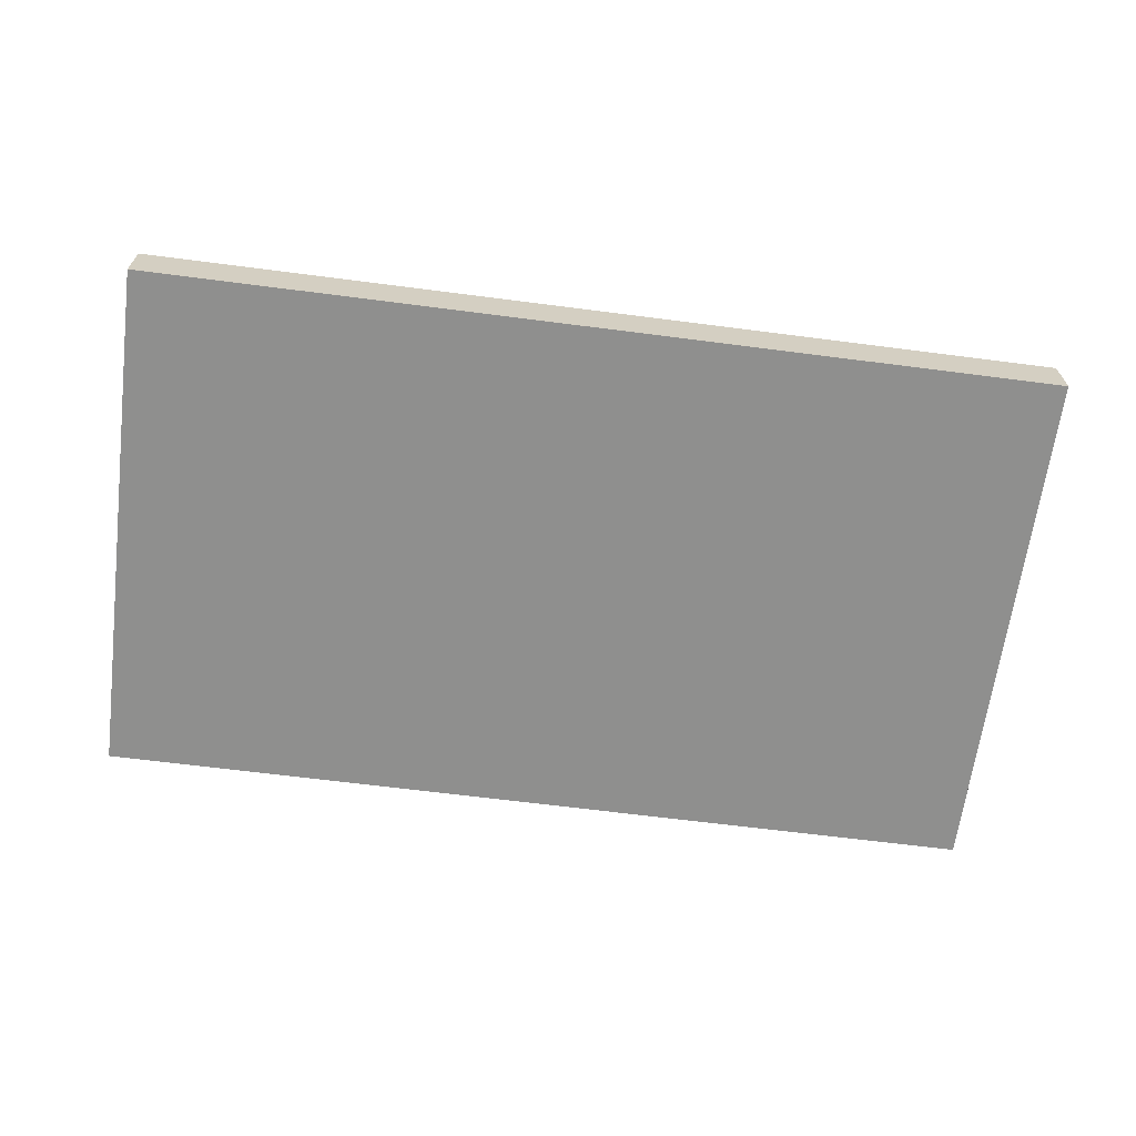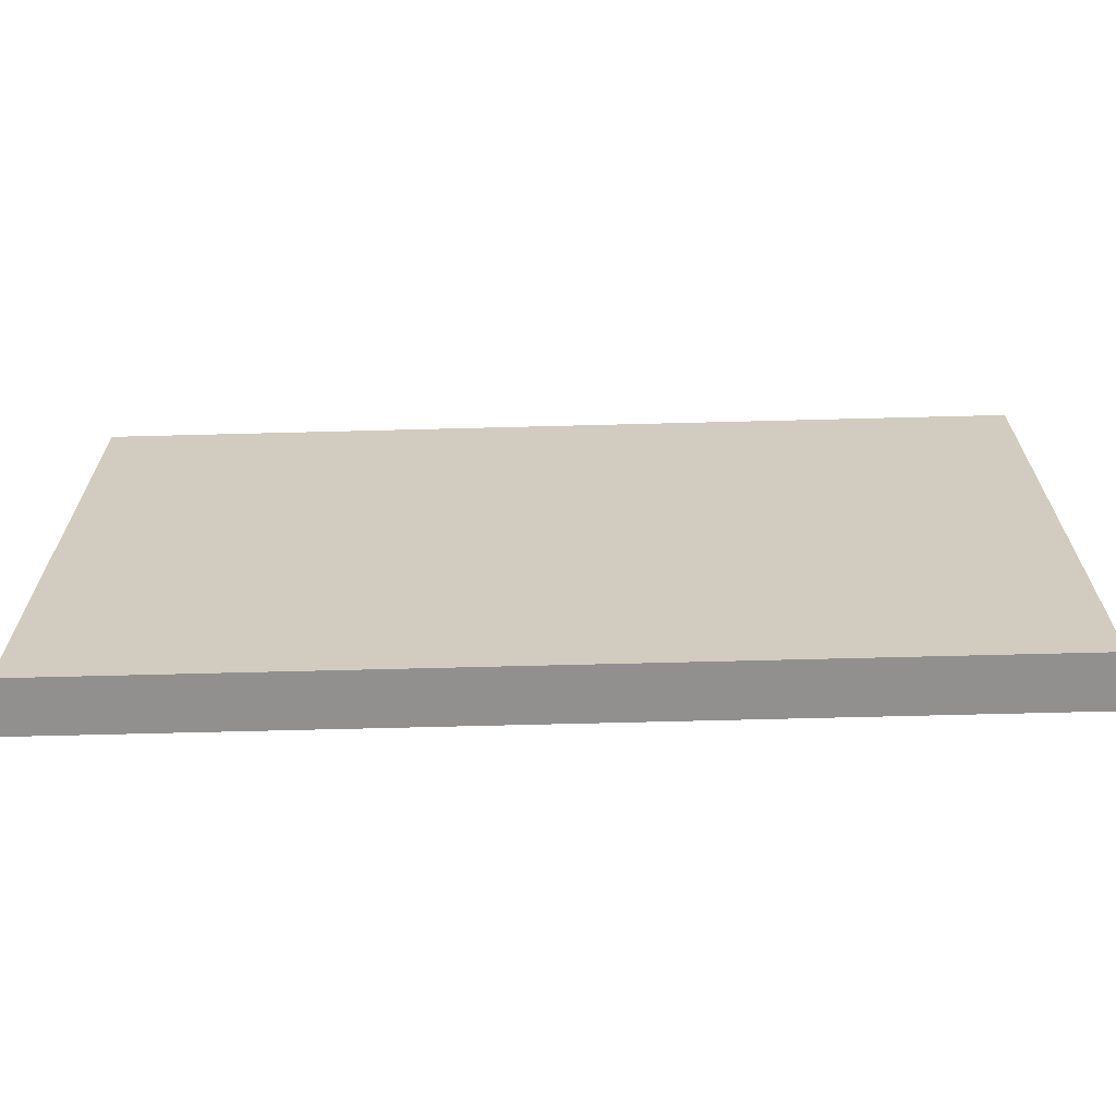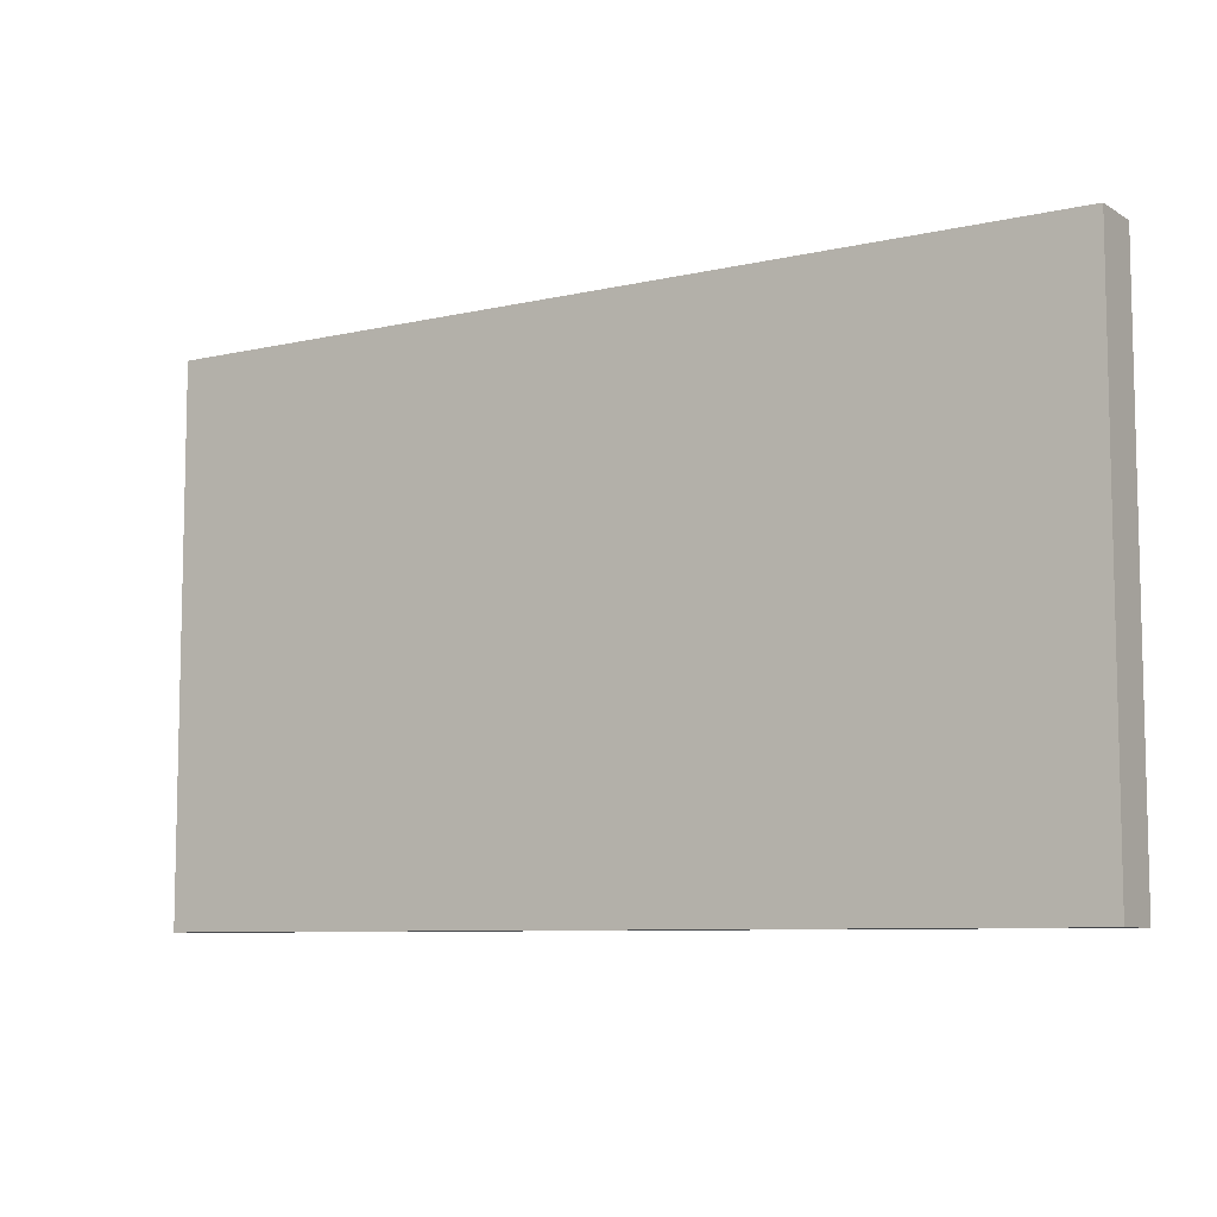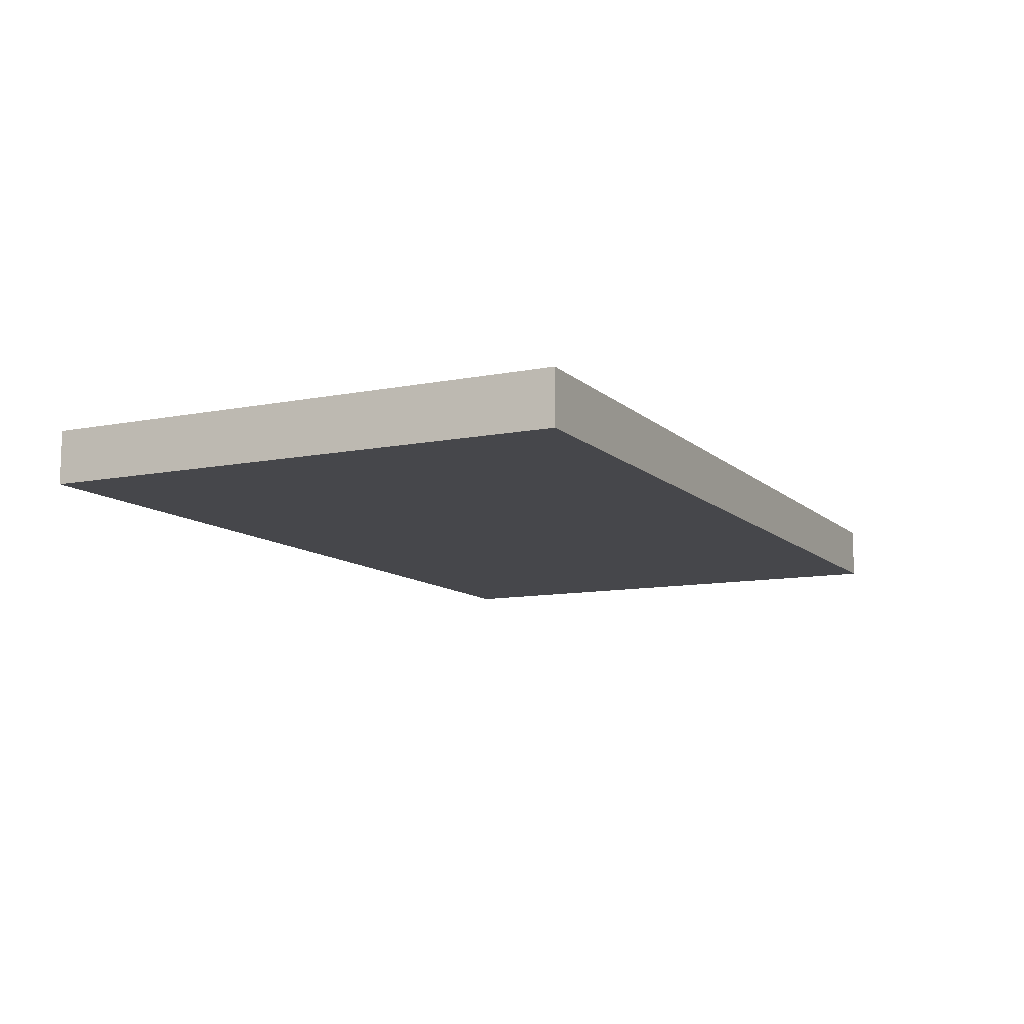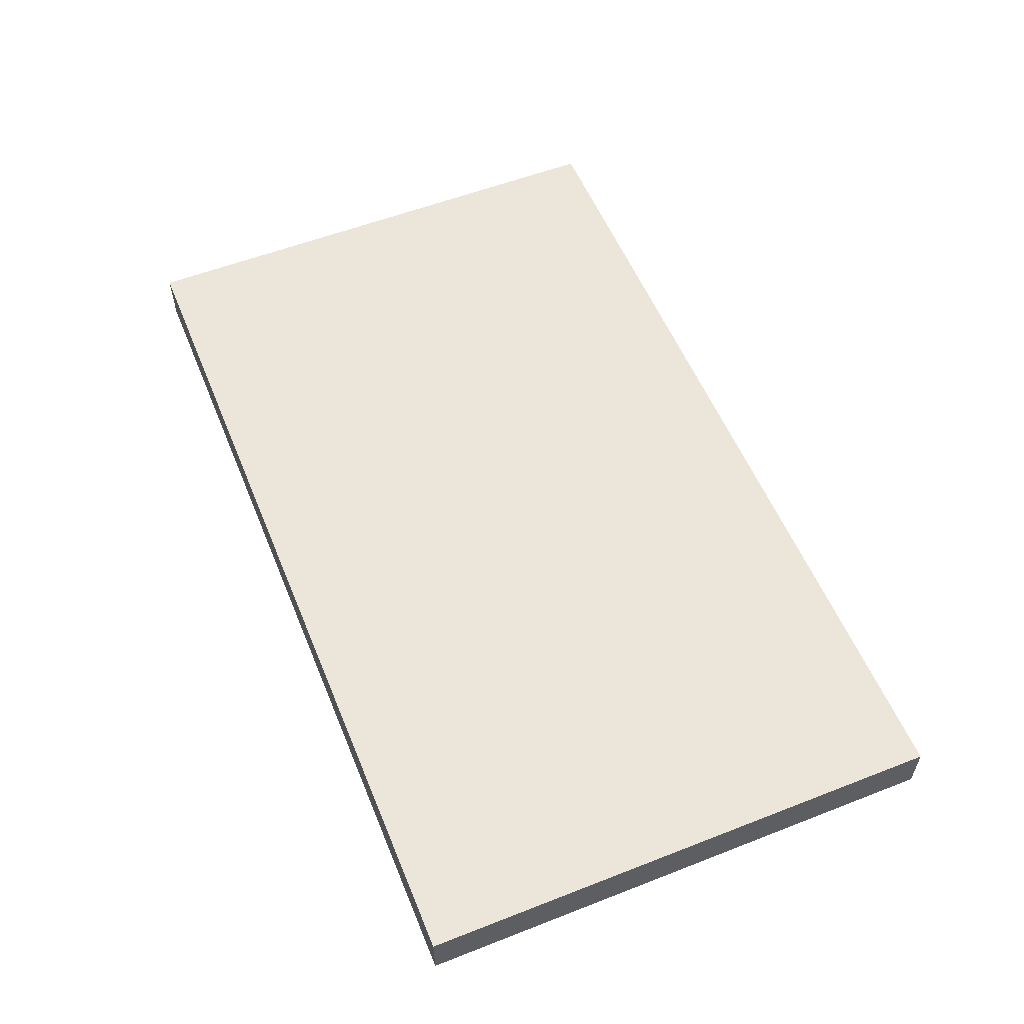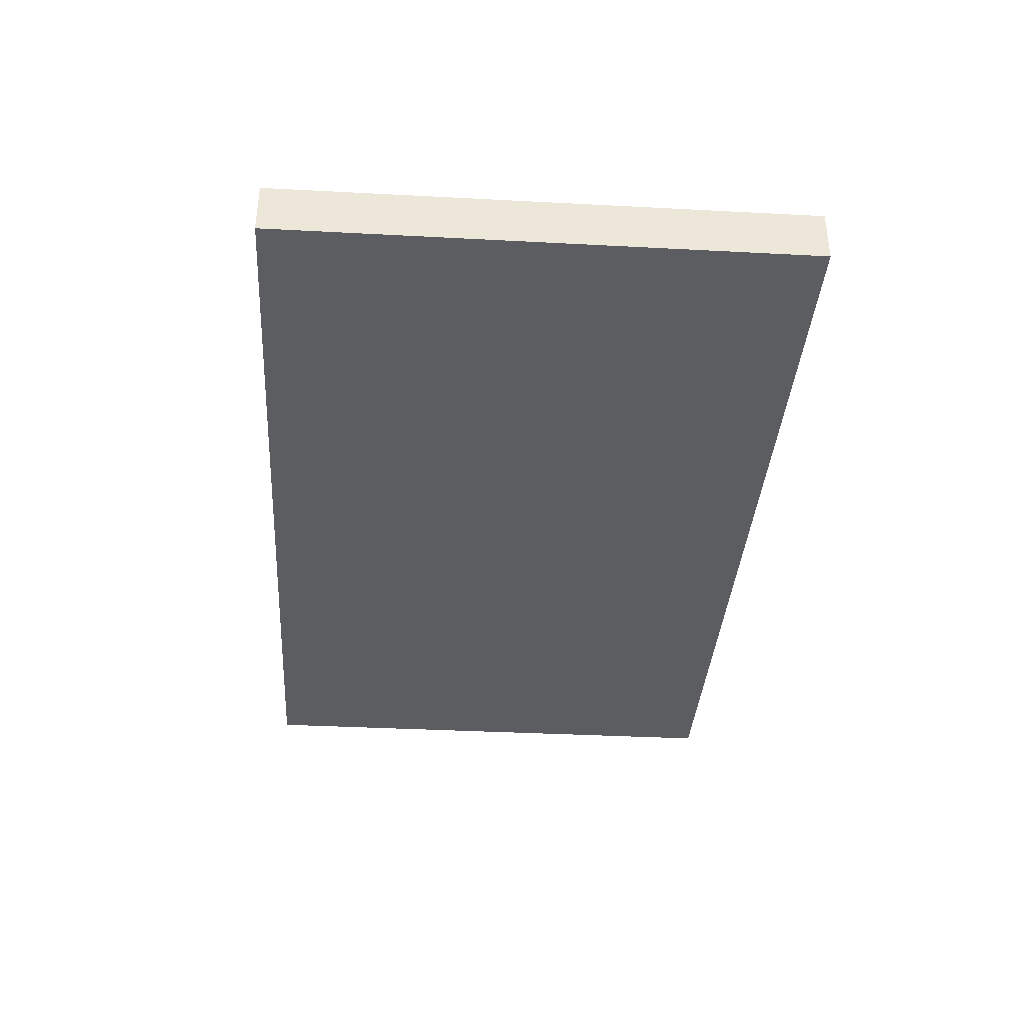
<metadata>
{"format":"obj","ext":"obj","renderer":"f3d","projection":"perspective","resolution":1024,"background":"white","views":[{"elev":-65.1,"azim":172.6,"up":"+Z"},{"elev":-65.7,"azim":-178.5,"up":"+Y"},{"elev":-8.0,"azim":32.7,"up":"+Y"},{"elev":-10.7,"azim":-63.5,"up":"+Z"},{"elev":56.2,"azim":67.8,"up":"+Z"},{"elev":-36.7,"azim":86.1,"up":"+Z"}]}
</metadata>
<code>
o
v -0.8 3.6 -0.8
v -0.8 3.6 -0.9
v -0.8 4.6 -0.8
v -0.8 4.6 -0.9
v 0.9 3.6 -0.8
v 0.9 3.6 -0.9
v 0.9 4.6 -0.8
v 0.9 4.6 -0.9
v -0.8 3.6 -0.8
v -0.8 4.6 -0.8
v -0.5 3.7 -0.8
v -0.5 3.8 -0.8
v -0.5 4.1 -0.8
v -0.5 4.2 -0.8
v -0.5 4.4 -0.8
v -0.5 4.5 -0.8
v -0.4 3.7 -0.8
v -0.4 3.8 -0.8
v -0.4 3.9 -0.8
v -0.4 4.1 -0.8
v -0.4 4.2 -0.8
v -0.4 4.3 -0.8
v -0.4 4.4 -0.8
v -0.4 4.5 -0.8
v -0.3 4.2 -0.8
v -0.3 4.3 -0.8
v -0.3 4.4 -0.8
v -0.2 3.8 -0.8
v -0.2 3.9 -0.8
v -0.2 4 -0.8
v -0.2 4.2 -0.8
v -0.2 4.3 -0.8
v 0.3 3.8 -0.8
v 0.3 3.9 -0.8
v 0.3 4 -0.8
v 0.3 4.2 -0.8
v 0.3 4.3 -0.8
v 0.4 4.2 -0.8
v 0.4 4.3 -0.8
v 0.4 4.4 -0.8
v 0.5 3.7 -0.8
v 0.5 3.8 -0.8
v 0.5 3.9 -0.8
v 0.5 4.1 -0.8
v 0.5 4.2 -0.8
v 0.5 4.3 -0.8
v 0.5 4.4 -0.8
v 0.5 4.5 -0.8
v 0.6 3.7 -0.8
v 0.6 3.8 -0.8
v 0.6 4.1 -0.8
v 0.6 4.2 -0.8
v 0.6 4.4 -0.8
v 0.6 4.5 -0.8
v 0.9 3.6 -0.8
v 0.9 4.6 -0.8
v -0.8 3.6 -0.9
v -0.8 4.6 -0.9
v -0.5 3.7 -0.9
v -0.5 3.8 -0.9
v -0.5 4.1 -0.9
v -0.5 4.2 -0.9
v -0.5 4.4 -0.9
v -0.5 4.5 -0.9
v -0.4 3.7 -0.9
v -0.4 3.8 -0.9
v -0.4 3.9 -0.9
v -0.4 4.1 -0.9
v -0.4 4.2 -0.9
v -0.4 4.3 -0.9
v -0.4 4.4 -0.9
v -0.4 4.5 -0.9
v -0.3 4.2 -0.9
v -0.3 4.3 -0.9
v -0.3 4.4 -0.9
v -0.2 3.8 -0.9
v -0.2 3.9 -0.9
v -0.2 4 -0.9
v -0.2 4.2 -0.9
v -0.2 4.3 -0.9
v 0.3 3.8 -0.9
v 0.3 3.9 -0.9
v 0.3 4 -0.9
v 0.3 4.2 -0.9
v 0.3 4.3 -0.9
v 0.4 4.2 -0.9
v 0.4 4.3 -0.9
v 0.4 4.4 -0.9
v 0.5 3.7 -0.9
v 0.5 3.8 -0.9
v 0.5 3.9 -0.9
v 0.5 4.1 -0.9
v 0.5 4.2 -0.9
v 0.5 4.3 -0.9
v 0.5 4.4 -0.9
v 0.5 4.5 -0.9
v 0.6 3.7 -0.9
v 0.6 3.8 -0.9
v 0.6 4.1 -0.9
v 0.6 4.2 -0.9
v 0.6 4.4 -0.9
v 0.6 4.5 -0.9
v 0.9 3.6 -0.9
v 0.9 4.6 -0.9
v -0.8 3.6 -0.8
v 0.9 3.6 -0.8
v -0.8 3.6 -0.9
v 0.9 3.6 -0.9
v -0.8 4.6 -0.8
v 0.9 4.6 -0.8
v -0.8 4.6 -0.9
v 0.9 4.6 -0.9
f 3 2 1
f 4 2 3
f 5 6 7
f 7 6 8
f 11 10 9
f 12 10 11
f 13 10 12
f 14 10 13
f 15 10 14
f 16 10 15
f 17 11 9
f 17 12 11
f 18 13 12
f 18 12 17
f 19 13 18
f 20 14 13
f 20 13 19
f 21 15 14
f 21 14 20
f 22 15 21
f 23 16 15
f 23 15 22
f 24 10 16
f 24 16 23
f 25 22 21
f 25 20 19
f 25 21 20
f 26 23 22
f 26 22 25
f 27 24 23
f 27 23 26
f 28 19 18
f 28 18 17
f 29 25 19
f 29 19 28
f 30 25 29
f 31 26 25
f 31 25 30
f 32 27 26
f 32 26 31
f 33 28 17
f 33 29 28
f 34 30 29
f 34 29 33
f 35 31 30
f 35 30 34
f 35 32 31
f 36 32 35
f 37 27 32
f 37 32 36
f 38 36 35
f 38 35 34
f 38 37 36
f 39 27 37
f 39 37 38
f 40 24 27
f 40 27 39
f 41 17 9
f 41 33 17
f 42 34 33
f 42 33 41
f 43 38 34
f 43 34 42
f 43 39 38
f 44 39 43
f 45 39 44
f 46 40 39
f 46 39 45
f 47 24 40
f 47 40 46
f 48 10 24
f 48 24 47
f 49 42 41
f 49 41 9
f 50 43 42
f 50 42 49
f 50 44 43
f 51 45 44
f 51 44 50
f 52 47 46
f 52 45 51
f 52 46 45
f 53 48 47
f 53 47 52
f 54 10 48
f 54 48 53
f 55 53 52
f 55 51 50
f 55 54 53
f 55 50 49
f 55 52 51
f 55 49 9
f 56 10 54
f 56 54 55
f 57 58 59
f 59 58 60
f 60 58 61
f 61 58 62
f 62 58 63
f 63 58 64
f 57 59 65
f 59 60 65
f 60 61 66
f 65 60 66
f 66 61 67
f 61 62 68
f 67 61 68
f 62 63 69
f 68 62 69
f 69 63 70
f 63 64 71
f 70 63 71
f 64 58 72
f 71 64 72
f 69 70 73
f 67 68 73
f 68 69 73
f 70 71 74
f 73 70 74
f 71 72 75
f 74 71 75
f 66 67 76
f 65 66 76
f 67 73 77
f 76 67 77
f 77 73 78
f 73 74 79
f 78 73 79
f 74 75 80
f 79 74 80
f 65 76 81
f 76 77 81
f 77 78 82
f 81 77 82
f 78 79 83
f 82 78 83
f 79 80 83
f 83 80 84
f 80 75 85
f 84 80 85
f 83 84 86
f 82 83 86
f 84 85 86
f 85 75 87
f 86 85 87
f 75 72 88
f 87 75 88
f 57 65 89
f 65 81 89
f 81 82 90
f 89 81 90
f 82 86 91
f 90 82 91
f 86 87 91
f 91 87 92
f 92 87 93
f 87 88 94
f 93 87 94
f 88 72 95
f 94 88 95
f 72 58 96
f 95 72 96
f 89 90 97
f 57 89 97
f 90 91 98
f 97 90 98
f 91 92 98
f 92 93 99
f 98 92 99
f 94 95 100
f 99 93 100
f 93 94 100
f 95 96 101
f 100 95 101
f 96 58 102
f 101 96 102
f 100 101 103
f 98 99 103
f 101 102 103
f 97 98 103
f 99 100 103
f 57 97 103
f 102 58 104
f 103 102 104
f 107 106 105
f 108 106 107
f 109 110 111
f 111 110 112

</code>
